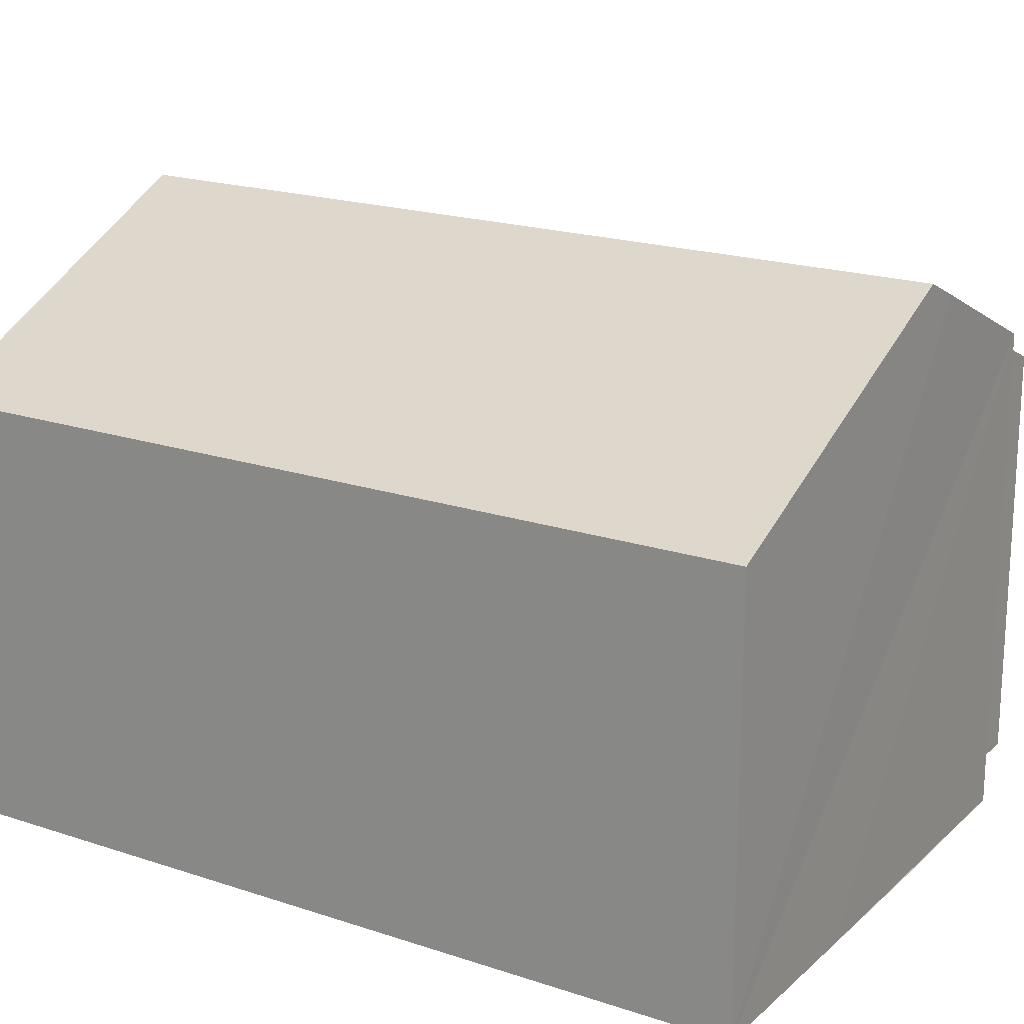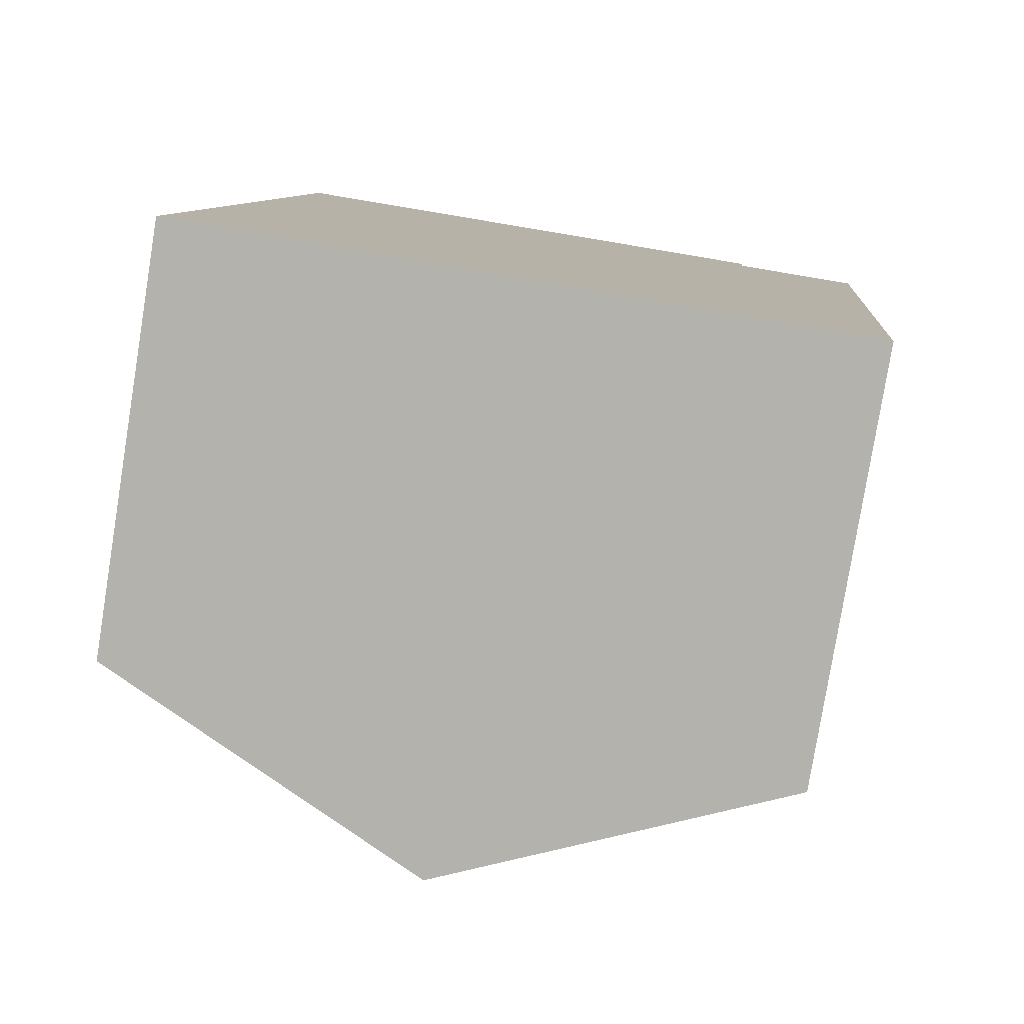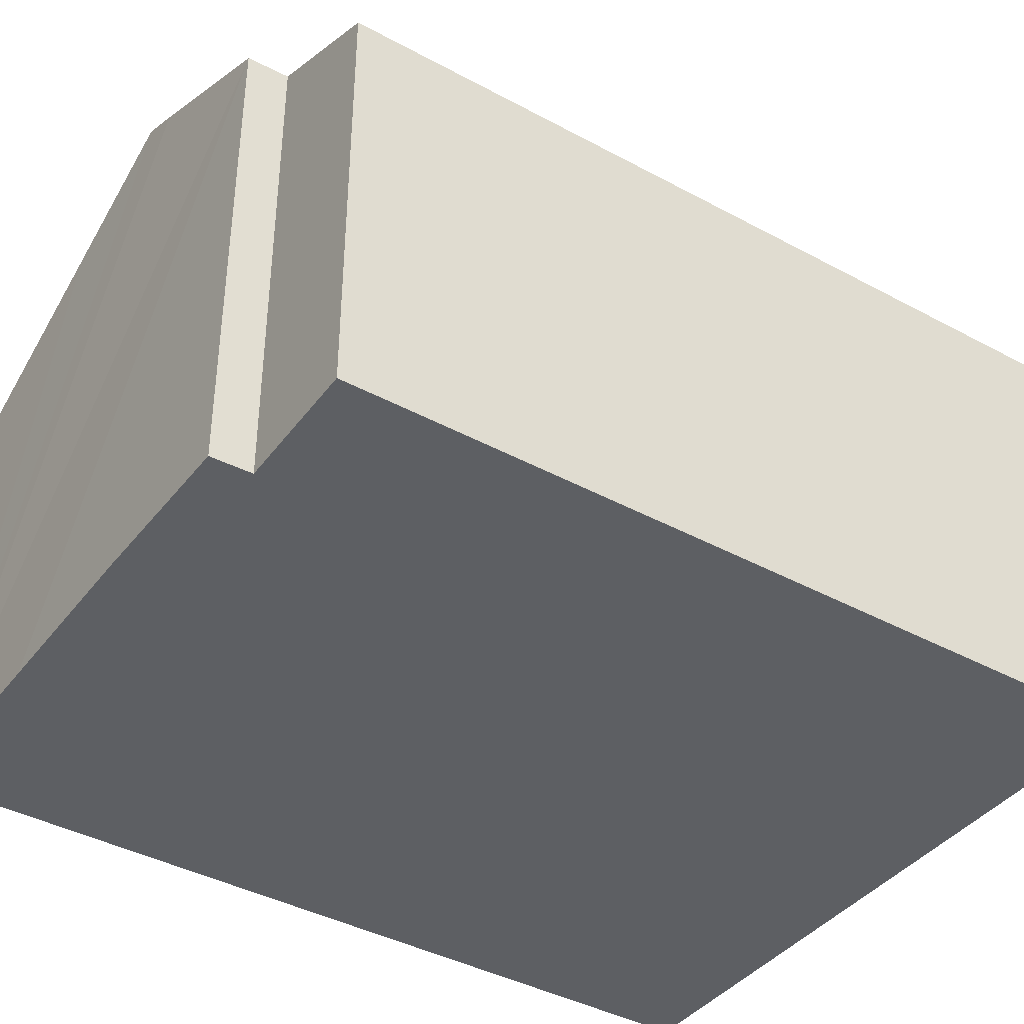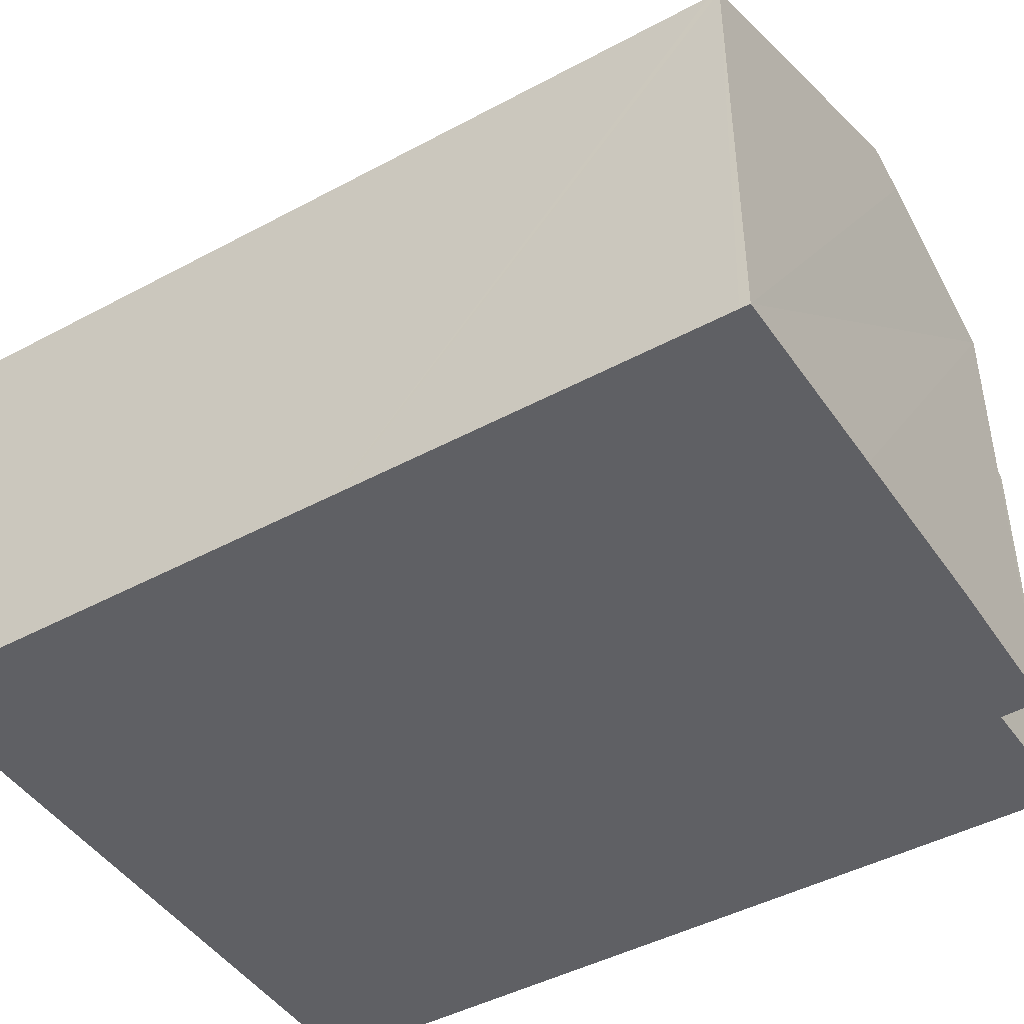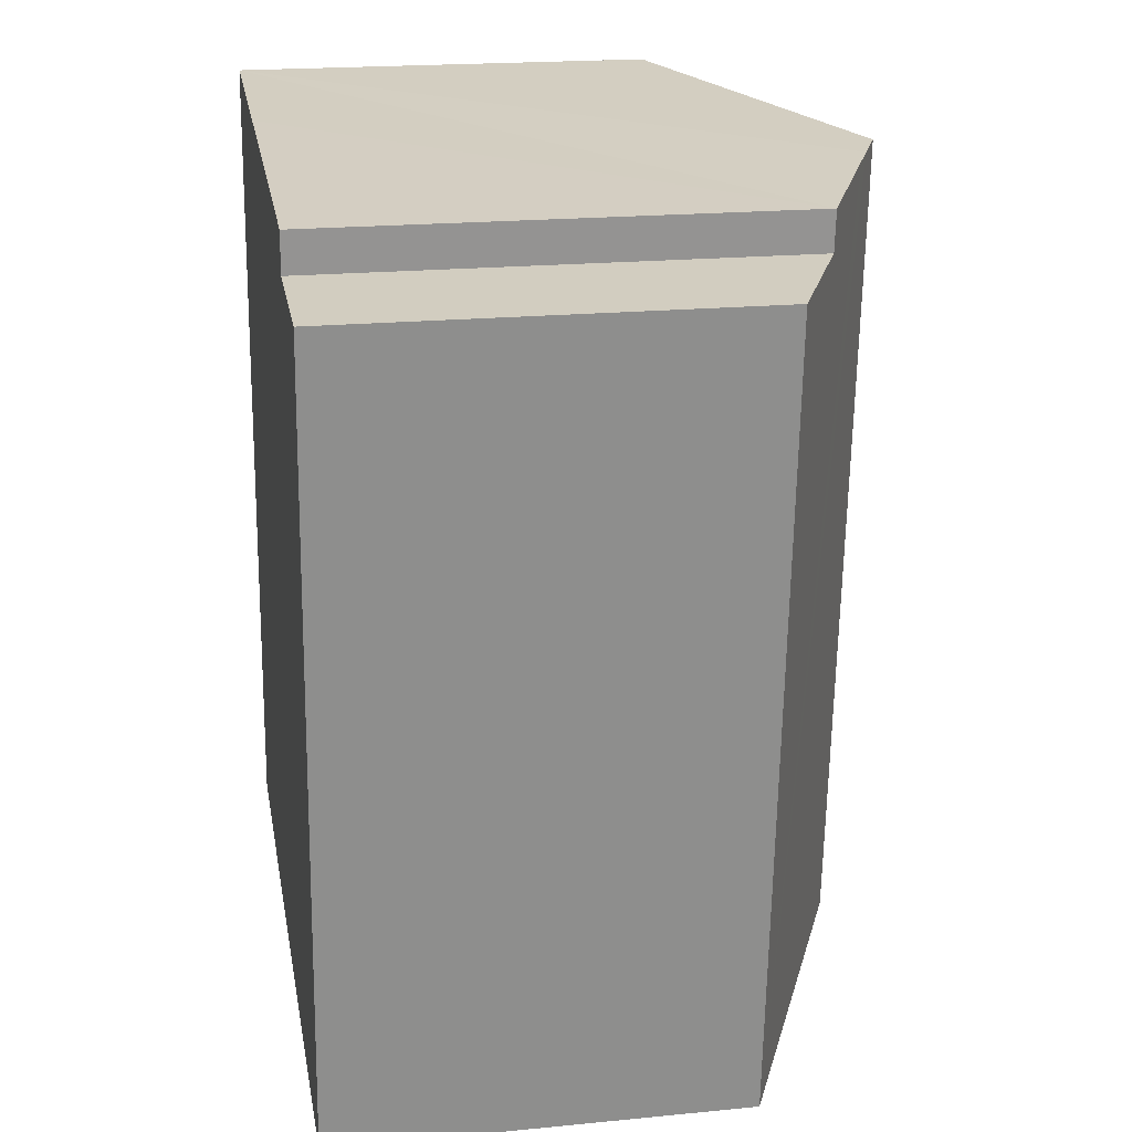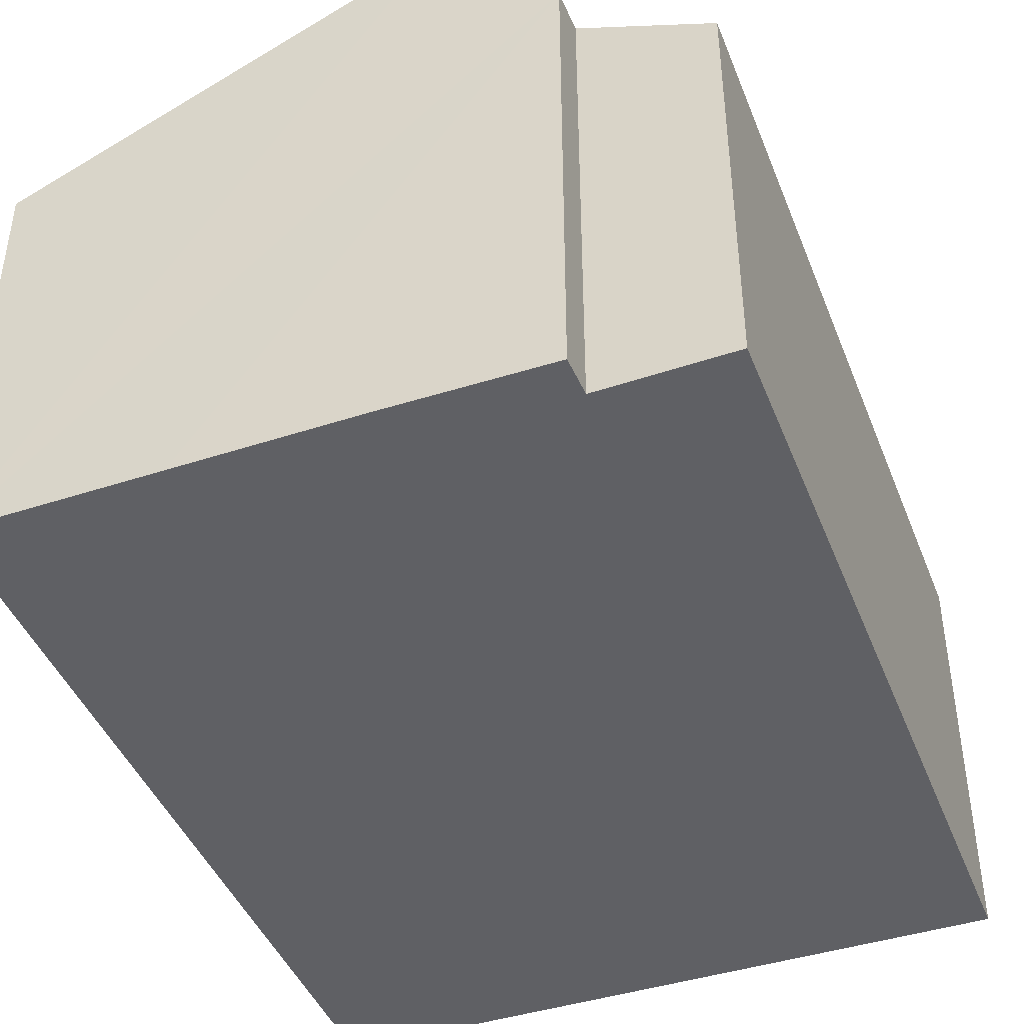
<metadata>
{"format":"obj","ext":"obj","renderer":"f3d","projection":"perspective","resolution":1024,"background":"white","views":[{"elev":19.4,"azim":-52.7,"up":"+Y"},{"elev":-79.8,"azim":-9.2,"up":"+Z"},{"elev":-40.2,"azim":61.6,"up":"+Y"},{"elev":-45.1,"azim":-52.7,"up":"+Y"},{"elev":19.9,"azim":79.8,"up":"+Z"},{"elev":-43.7,"azim":26.1,"up":"+Y"}]}
</metadata>
<code>
v  16.45 10.34 -1.614
v  15.12 11.78 18.42
v  18.34 10.32 18.17
v  11.91 13.28 19.73
v  11.19 13.61 19.81
v  10.18 14.07 19.89
v  15.8 10.63 -1.55
v  8.237 14.07 -0.808
v  15.18 11.8 19.4
v  2.48 11.46 -0.243
v  0 10.33 6.325e-16
v  0.019 10.33 0.202
v  0.026 10.33 0.279
v  0.872 10.33 9.313
v  1.048 10.33 11.19
v  1.058 10.33 11.3
v  1.907 10.33 20.37
v  1.93 10.33 20.61
v  6.774 12.53 20.19
v  1.93 -1.262e-15 20.61
v  6.774 -1.236e-15 20.19
v  15.18 -1.188e-15 19.4
v  10.18 -1.218e-15 19.89
v  11.91 -1.208e-15 19.73
v  11.19 -1.213e-15 19.81
v  15.12 -1.128e-15 18.42
v  18.34 -1.112e-15 18.17
v  16.45 9.883e-17 -1.614
v  15.8 9.491e-17 -1.55
v  8.237 4.948e-17 -0.808
v  2.48 1.488e-17 -0.243
v  0 0 0
v  0.019 -1.237e-17 0.202
v  0.026 -1.708e-17 0.279
v  0.872 -5.703e-16 9.313
v  1.048 -6.852e-16 11.19
v  1.058 -6.92e-16 11.3
v  1.907 -1.247e-15 20.37
g defaultobject
f 1 2 3
f 2 1 4
f 4 1 5
f 5 1 6
f 6 1 7
f 6 7 8
f 4 9 2
f 10 6 8
f 6 10 11
f 6 11 12
f 6 12 13
f 6 13 14
f 6 14 15
f 6 15 16
f 6 16 17
f 6 17 18
f 6 18 19
f 20 19 18
f 19 20 6
f 6 20 5
f 5 20 4
f 4 20 9
f 9 20 21
f 9 21 22
f 22 21 23
f 22 23 24
f 24 23 25
f 26 3 2
f 3 26 27
f 22 2 9
f 2 22 26
f 3 28 1
f 28 3 27
f 28 7 1
f 7 28 8
f 8 28 10
f 10 28 11
f 11 28 29
f 11 29 30
f 11 30 31
f 11 31 32
f 32 12 11
f 12 32 13
f 13 32 14
f 14 32 15
f 15 32 33
f 15 33 34
f 15 34 35
f 15 35 16
f 16 35 17
f 17 35 36
f 17 36 18
f 18 36 37
f 18 37 38
f 18 38 20
f 31 33 32
f 33 31 34
f 34 31 35
f 35 31 30
f 35 30 29
f 35 29 28
f 35 28 27
f 35 27 36
f 36 27 37
f 37 27 26
f 37 26 38
f 38 26 20
f 20 26 21
f 21 26 23
f 23 26 25
f 25 26 24
f 22 24 26

</code>
